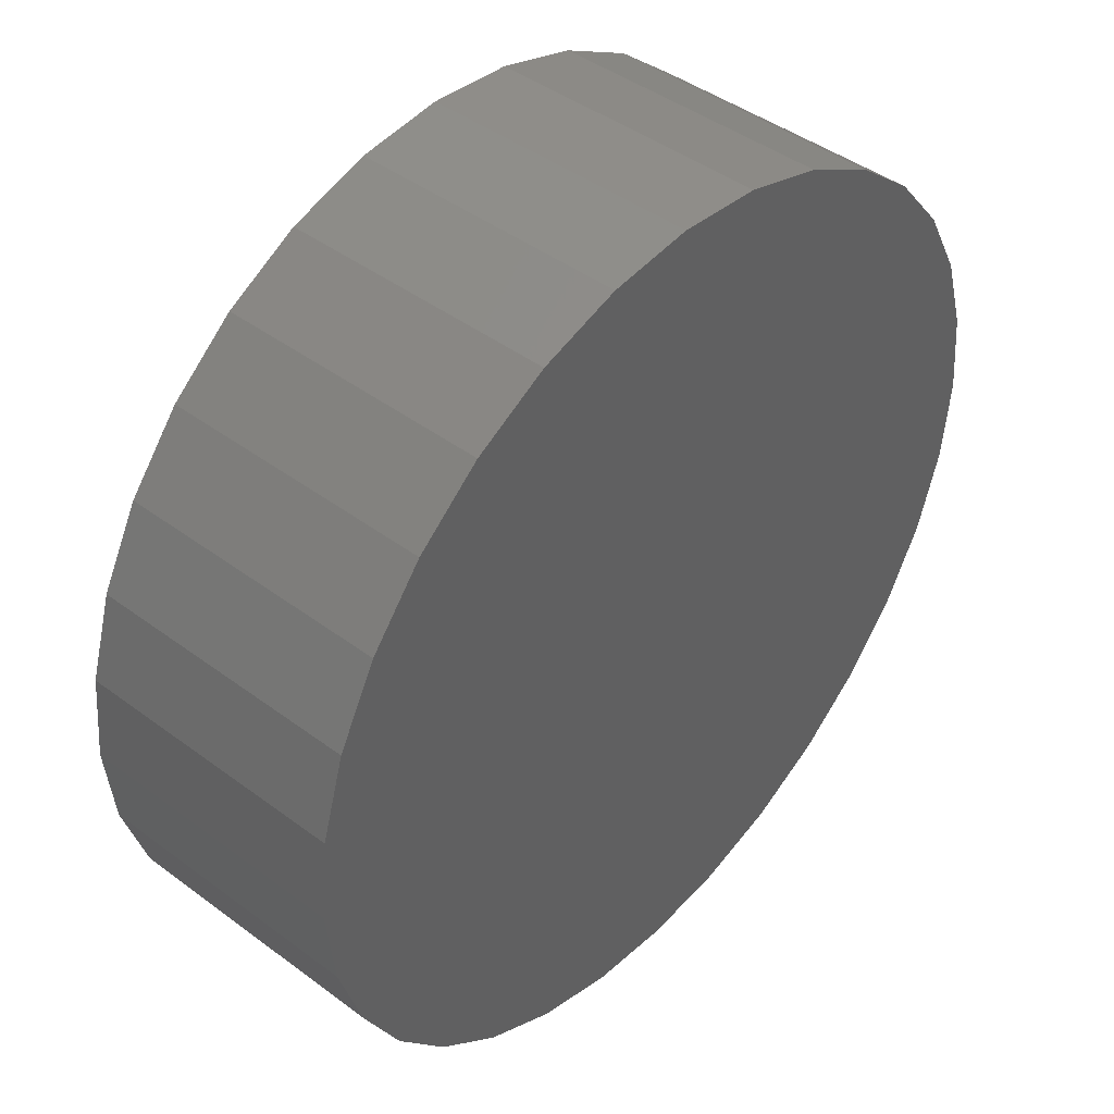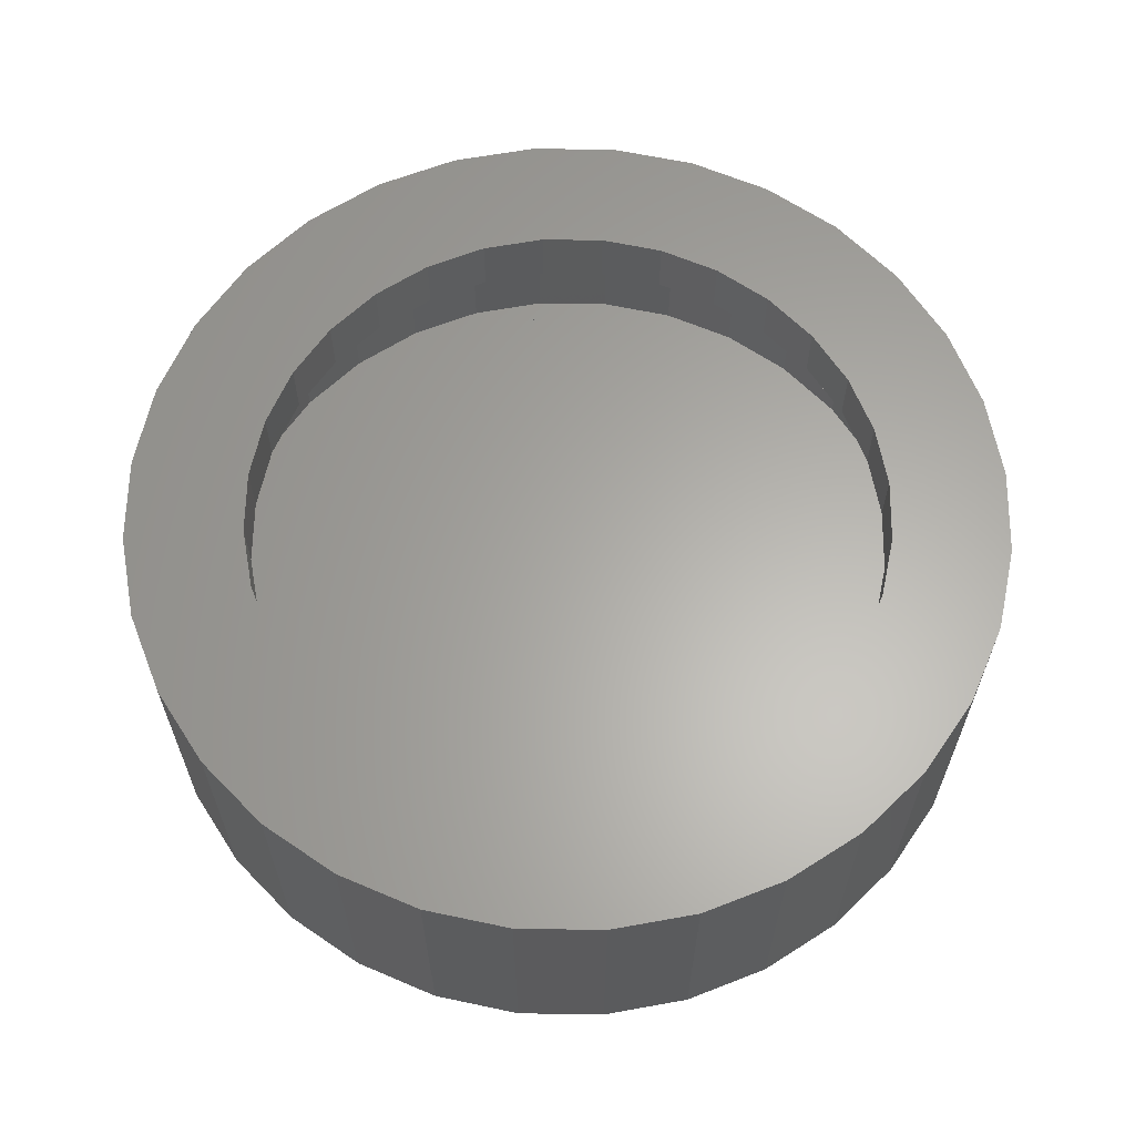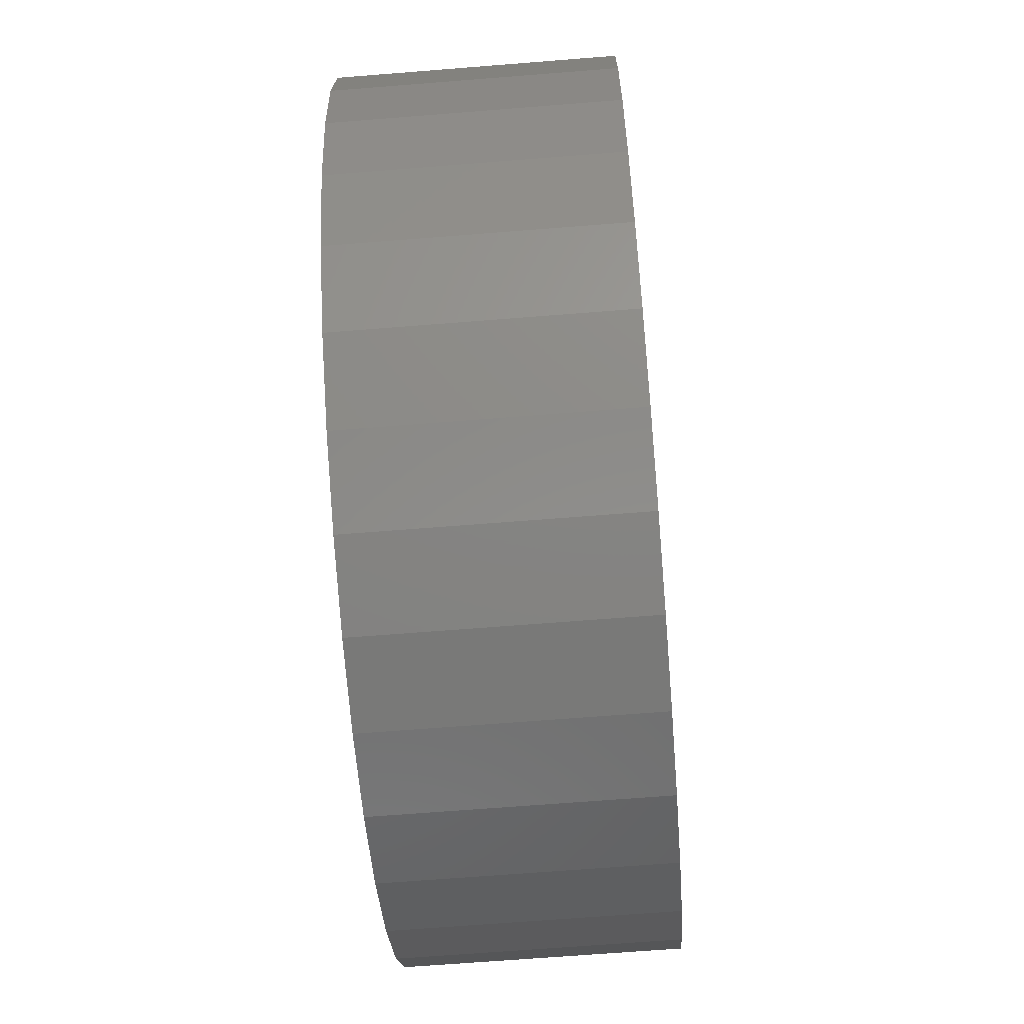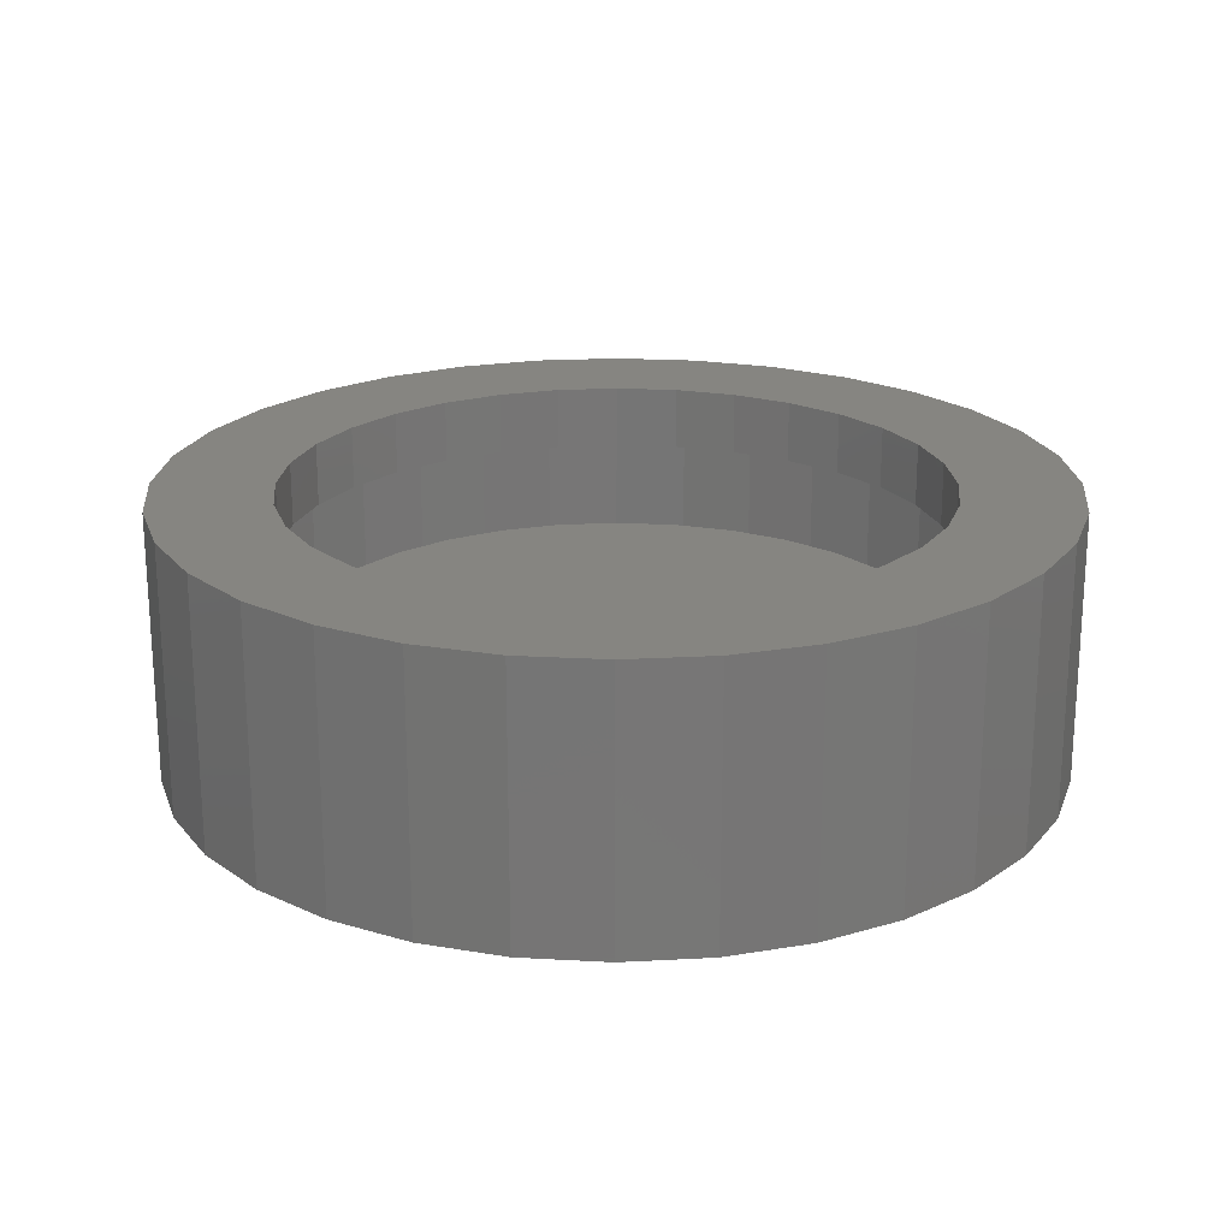
<metadata>
{"format":"stl","ext":"stl","renderer":"f3d","projection":"perspective","resolution":1024,"background":"white","views":[{"elev":44.0,"azim":131.1,"up":"+Y"},{"elev":62.9,"azim":-128.5,"up":"+Z"},{"elev":-66.4,"azim":94.6,"up":"+Y"},{"elev":21.2,"azim":-157.4,"up":"+Z"}]}
</metadata>
<code>
# stl→obj: 256 verts, 504 faces
v -0.5938 7.348e-17 -0.3359
v -0.5938 7.348e-17 -0.2188
v -0.5822 0.1171 -0.3359
v -0.5822 0.1171 -0.2188
v -0.5481 0.2296 -0.3359
v -0.5481 0.2296 -0.2188
v -0.4926 0.3333 -0.3359
v -0.4926 0.3333 -0.2188
v -0.418 0.4243 -0.3359
v -0.418 0.4243 -0.2188
v -0.3271 0.4989 -0.3359
v -0.3271 0.4989 -0.2188
v -0.2234 0.5543 -0.3359
v -0.2234 0.5543 -0.2188
v -0.1108 0.5885 -0.3359
v -0.1108 0.5885 -0.2188
v 0.00625 0.6 -0.3359
v 0.00625 0.6 -0.2188
v 0.1233 0.5885 -0.3359
v 0.1233 0.5885 -0.2188
v 0.2359 0.5543 -0.3359
v 0.2359 0.5543 -0.2188
v 0.3396 0.4989 -0.3359
v 0.3396 0.4989 -0.2188
v 0.4305 0.4243 -0.3359
v 0.4305 0.4243 -0.2188
v 0.5051 0.3333 -0.3359
v 0.5051 0.3333 -0.2188
v 0.5606 0.2296 -0.3359
v 0.5606 0.2296 -0.2188
v 0.5947 0.1171 -0.3359
v 0.5947 0.1171 -0.2188
v 0.6062 0 -0.3359
v 0.6062 0 -0.2188
v 0.5947 -0.1171 -0.3359
v 0.5947 -0.1171 -0.2188
v 0.5606 -0.2296 -0.3359
v 0.5606 -0.2296 -0.2188
v 0.5051 -0.3333 -0.3359
v 0.5051 -0.3333 -0.2188
v 0.4305 -0.4243 -0.3359
v 0.4305 -0.4243 -0.2188
v 0.3396 -0.4989 -0.3359
v 0.3396 -0.4989 -0.2188
v 0.2359 -0.5543 -0.3359
v 0.2359 -0.5543 -0.2188
v 0.1233 -0.5885 -0.3359
v 0.1233 -0.5885 -0.2188
v 0.00625 -0.6 -0.3359
v 0.00625 -0.6 -0.2188
v -0.1108 -0.5885 -0.3359
v -0.1108 -0.5885 -0.2188
v -0.2234 -0.5543 -0.3359
v -0.2234 -0.5543 -0.2188
v -0.3271 -0.4989 -0.3359
v -0.3271 -0.4989 -0.2188
v -0.418 -0.4243 -0.3359
v -0.418 -0.4243 -0.2188
v -0.4926 -0.3333 -0.3359
v -0.4926 -0.3333 -0.2188
v -0.5481 -0.2296 -0.3359
v -0.5481 -0.2296 -0.2188
v -0.5822 -0.1171 -0.3359
v -0.5822 -0.1171 -0.2188
v 0.00625 0.6 -0.05469
v -0.1108 0.5885 0.0625
v -0.1108 0.5885 -0.05469
v -0.2234 0.5543 0.0625
v -0.2234 0.5543 -0.05469
v -0.3271 0.4989 0.0625
v -0.3271 0.4989 -0.05469
v -0.418 0.4243 0.0625
v -0.418 0.4243 -0.05469
v -0.4926 0.3333 0.0625
v -0.4926 0.3333 -0.05469
v -0.5481 0.2296 0.0625
v -0.5481 0.2296 -0.05469
v -0.5822 0.1171 0.0625
v -0.5822 0.1171 -0.05469
v -0.5938 7.348e-17 0.0625
v -0.5938 7.348e-17 -0.05469
v 0.00625 0.6 0.0625
v 0.1233 0.5885 -0.05469
v 0.1233 0.5885 0.0625
v 0.2359 0.5543 -0.05469
v 0.2359 0.5543 0.0625
v 0.3396 0.4989 -0.05469
v 0.3396 0.4989 0.0625
v 0.4305 0.4243 -0.05469
v 0.4305 0.4243 0.0625
v 0.5051 0.3333 -0.05469
v 0.5051 0.3333 0.0625
v 0.5606 0.2296 -0.05469
v 0.5606 0.2296 0.0625
v 0.5947 0.1171 -0.05469
v 0.5947 0.1171 0.0625
v 0.6062 0 -0.05469
v 0.6062 -1.47e-16 0.0625
v 0.00625 -0.6 -0.05469
v 0.1233 -0.5885 0.0625
v 0.1233 -0.5885 -0.05469
v 0.2359 -0.5543 0.0625
v 0.2359 -0.5543 -0.05469
v 0.3396 -0.4989 0.0625
v 0.3396 -0.4989 -0.05469
v 0.4305 -0.4243 0.0625
v 0.4305 -0.4243 -0.05469
v 0.5051 -0.3333 0.0625
v 0.5051 -0.3333 -0.05469
v 0.5606 -0.2296 0.0625
v 0.5606 -0.2296 -0.05469
v 0.5947 -0.1171 0.0625
v 0.5947 -0.1171 -0.05469
v 0.00625 -0.6 0.0625
v -0.1108 -0.5885 -0.05469
v -0.1108 -0.5885 0.0625
v -0.2234 -0.5543 -0.05469
v -0.2234 -0.5543 0.0625
v -0.3271 -0.4989 -0.05469
v -0.3271 -0.4989 0.0625
v -0.418 -0.4243 -0.05469
v -0.418 -0.4243 0.0625
v -0.4926 -0.3333 -0.05469
v -0.4926 -0.3333 0.0625
v -0.5481 -0.2296 -0.05469
v -0.5481 -0.2296 0.0625
v -0.5822 -0.1171 -0.05469
v -0.5822 -0.1171 0.0625
v 0.6576 -0.2691 -0.05469
v -0.6418 -0.2691 -0.05469
v -0.6818 -0.1372 -0.05469
v -0.6953 8.612e-17 -0.05469
v 0.6576 0.2691 -0.05469
v 0.5926 0.3907 -0.05469
v 0.277 0.6497 -0.05469
v -0.6818 0.1372 -0.05469
v -0.6418 0.2691 -0.05469
v 0.6976 0.1372 -0.05469
v 0.7111 0 -0.05469
v 0.6976 -0.1372 -0.05469
v 0.277 -0.6497 -0.05469
v 0.3986 -0.5847 -0.05469
v 0.5051 -0.4972 -0.05469
v 0.5926 -0.3907 -0.05469
v -0.3828 -0.5847 -0.05469
v -0.2612 -0.6497 -0.05469
v -0.1293 -0.6897 -0.05469
v 0.007895 -0.7032 -0.05469
v 0.1451 -0.6897 -0.05469
v -0.5768 -0.3907 -0.05469
v -0.4893 -0.4972 -0.05469
v -0.5768 0.3907 -0.05469
v 0.5051 0.4972 -0.05469
v 0.3986 0.5847 -0.05469
v -0.3828 0.5847 -0.05469
v -0.2612 0.6497 -0.05469
v -0.1293 0.6897 -0.05469
v 0.007895 0.7032 -0.05469
v 0.1451 0.6897 -0.05469
v -0.4893 0.4972 -0.05469
v -0.4479 -0.6821 0.0625
v -0.3061 -0.7579 0.0625
v -0.1522 -0.8046 0.0625
v -0.4479 0.6821 0.0625
v -0.5722 0.5801 0.0625
v -0.6742 0.4558 0.0625
v -0.5722 -0.5801 0.0625
v 0.69 0.4558 0.0625
v 0.588 -0.5801 0.0625
v 0.4637 -0.6821 0.0625
v 0.007895 -0.8204 0.0625
v 0.1679 -0.8046 0.0625
v 0.3218 -0.7579 0.0625
v 0.4637 0.6821 0.0625
v 0.3218 0.7579 0.0625
v 0.1679 0.8046 0.0625
v -0.1522 0.8046 0.0625
v 0.007895 0.8204 0.0625
v -0.3061 0.7579 0.0625
v -0.7501 0.314 0.0625
v -0.7967 0.1601 0.0625
v -0.8125 4.648e-16 0.0625
v -0.7967 -0.1601 0.0625
v -0.7501 -0.314 0.0625
v -0.6742 -0.4558 0.0625
v 0.588 0.5801 0.0625
v 0.7658 0.314 0.0625
v 0.8125 0.1601 0.0625
v 0.8283 0 0.0625
v 0.8125 -0.1601 0.0625
v 0.7658 -0.314 0.0625
v 0.69 -0.4558 0.0625
v 0.8283 -9.296e-16 -0.4375
v 0.8125 -0.1601 -0.4375
v 0.7658 -0.314 -0.4375
v 0.69 -0.4558 -0.4375
v 0.588 -0.5801 -0.4375
v 0.4637 -0.6821 -0.4375
v 0.3218 -0.7579 -0.4375
v 0.1679 -0.8046 -0.4375
v 0.007895 -0.8204 -0.4375
v -0.1522 -0.8046 -0.4375
v -0.3061 -0.7579 -0.4375
v -0.4479 -0.6821 -0.4375
v -0.5722 -0.5801 -0.4375
v -0.6742 -0.4558 -0.4375
v -0.7501 -0.314 -0.4375
v -0.7967 -0.1601 -0.4375
v -0.8125 4.648e-16 -0.4375
v -0.7967 0.1601 -0.4375
v -0.7501 0.314 -0.4375
v -0.6742 0.4558 -0.4375
v -0.5722 0.5801 -0.4375
v -0.4479 0.6821 -0.4375
v -0.3061 0.7579 -0.4375
v -0.1522 0.8046 -0.4375
v 0.007895 0.8204 -0.4375
v 0.1679 0.8046 -0.4375
v 0.3218 0.7579 -0.4375
v 0.4637 0.6821 -0.4375
v 0.588 0.5801 -0.4375
v 0.69 0.4558 -0.4375
v 0.7658 0.314 -0.4375
v 0.8125 0.1601 -0.4375
v 0.007895 -0.7032 -0.3203
v 0.1451 -0.6897 -0.3203
v 0.277 -0.6497 -0.3203
v 0.3986 -0.5847 -0.3203
v 0.5051 -0.4972 -0.3203
v 0.5926 -0.3907 -0.3203
v 0.6576 -0.2691 -0.3203
v 0.6976 -0.1372 -0.3203
v 0.7111 -1.722e-16 -0.3203
v -0.1293 -0.6897 -0.3203
v -0.2612 -0.6497 -0.3203
v -0.3828 -0.5847 -0.3203
v -0.4893 -0.4972 -0.3203
v -0.5768 -0.3907 -0.3203
v -0.6418 -0.2691 -0.3203
v -0.6818 -0.1372 -0.3203
v -0.6953 8.612e-17 -0.3203
v 0.007895 0.7032 -0.3203
v -0.1293 0.6897 -0.3203
v -0.2612 0.6497 -0.3203
v -0.3828 0.5847 -0.3203
v -0.4893 0.4972 -0.3203
v -0.5768 0.3907 -0.3203
v -0.6418 0.2691 -0.3203
v -0.6818 0.1372 -0.3203
v 0.1451 0.6897 -0.3203
v 0.277 0.6497 -0.3203
v 0.3986 0.5847 -0.3203
v 0.5051 0.4972 -0.3203
v 0.5926 0.3907 -0.3203
v 0.6576 0.2691 -0.3203
v 0.6976 0.1372 -0.3203
f 1 2 3
f 3 2 4
f 3 4 5
f 5 4 6
f 5 6 7
f 7 6 8
f 7 8 9
f 9 8 10
f 9 10 11
f 11 10 12
f 11 12 13
f 13 12 14
f 13 14 15
f 15 14 16
f 15 16 17
f 17 16 18
f 17 18 19
f 19 18 20
f 19 20 21
f 21 20 22
f 21 22 23
f 23 22 24
f 23 24 25
f 25 24 26
f 25 26 27
f 27 26 28
f 27 28 29
f 29 28 30
f 29 30 31
f 31 30 32
f 31 32 33
f 33 32 34
f 33 34 35
f 35 34 36
f 35 36 37
f 37 36 38
f 37 38 39
f 39 38 40
f 39 40 41
f 41 40 42
f 41 42 43
f 43 42 44
f 43 44 45
f 45 44 46
f 45 46 47
f 47 46 48
f 47 48 49
f 49 48 50
f 49 50 51
f 51 50 52
f 51 52 53
f 53 52 54
f 53 54 55
f 55 54 56
f 55 56 57
f 57 56 58
f 57 58 59
f 59 58 60
f 59 60 61
f 61 60 62
f 61 62 63
f 63 62 64
f 63 64 1
f 1 64 2
f 65 66 67
f 67 66 68
f 67 68 69
f 69 68 70
f 69 70 71
f 71 70 72
f 71 72 73
f 73 72 74
f 73 74 75
f 75 74 76
f 75 76 77
f 77 76 78
f 77 78 79
f 79 78 80
f 79 80 81
f 66 65 82
f 82 65 83
f 82 83 84
f 84 83 85
f 84 85 86
f 86 85 87
f 86 87 88
f 88 87 89
f 88 89 90
f 90 89 91
f 90 91 92
f 92 91 93
f 92 93 94
f 94 93 95
f 94 95 96
f 96 95 97
f 96 97 98
f 99 100 101
f 101 100 102
f 101 102 103
f 103 102 104
f 103 104 105
f 105 104 106
f 105 106 107
f 107 106 108
f 107 108 109
f 109 108 110
f 109 110 111
f 111 110 112
f 111 112 113
f 113 112 98
f 113 98 97
f 100 99 114
f 114 99 115
f 114 115 116
f 116 115 117
f 116 117 118
f 118 117 119
f 118 119 120
f 120 119 121
f 120 121 122
f 122 121 123
f 122 123 124
f 124 123 125
f 124 125 126
f 126 125 127
f 126 127 128
f 128 127 81
f 128 81 80
f 16 20 18
f 20 16 22
f 22 16 14
f 22 14 24
f 24 14 12
f 24 12 26
f 26 12 10
f 26 10 28
f 28 10 8
f 28 8 30
f 30 8 6
f 30 6 32
f 32 6 4
f 32 4 34
f 34 4 2
f 34 2 36
f 36 2 64
f 36 64 38
f 38 64 62
f 38 62 40
f 40 62 60
f 40 60 42
f 42 60 58
f 42 58 44
f 44 58 56
f 44 56 46
f 46 56 54
f 46 54 48
f 48 54 52
f 48 52 50
f 129 113 97
f 130 131 132
f 95 133 97
f 95 134 133
f 85 135 87
f 136 137 132
f 138 139 133
f 133 139 97
f 139 140 97
f 97 140 129
f 103 105 141
f 141 105 107
f 141 107 142
f 142 107 109
f 142 109 143
f 143 109 111
f 143 111 144
f 144 111 113
f 144 113 129
f 121 119 145
f 145 119 117
f 145 117 146
f 146 117 115
f 146 115 147
f 147 115 99
f 147 99 148
f 148 99 101
f 148 101 149
f 149 101 103
f 149 103 141
f 127 125 150
f 150 125 123
f 150 123 151
f 151 123 121
f 151 121 145
f 150 130 127
f 127 130 132
f 127 132 81
f 81 132 137
f 81 137 79
f 79 137 152
f 79 152 77
f 95 93 134
f 134 93 91
f 134 91 153
f 153 91 89
f 153 89 154
f 154 89 87
f 154 87 135
f 73 155 71
f 71 155 156
f 71 156 69
f 69 156 157
f 69 157 67
f 67 157 158
f 67 158 65
f 65 158 159
f 65 159 83
f 83 159 135
f 83 135 85
f 73 75 155
f 155 75 160
f 75 77 160
f 160 77 152
f 161 162 163
f 164 165 66
f 70 166 72
f 118 167 116
f 116 167 161
f 88 90 168
f 102 100 169
f 170 169 100
f 114 116 161
f 114 161 163
f 114 163 171
f 114 171 172
f 114 172 173
f 114 173 170
f 114 170 100
f 174 175 82
f 82 175 176
f 82 176 177
f 177 176 178
f 177 179 82
f 82 179 164
f 82 164 66
f 166 70 165
f 165 70 68
f 165 68 66
f 72 166 74
f 74 166 180
f 74 180 76
f 76 180 181
f 76 181 78
f 78 181 80
f 80 181 182
f 80 182 128
f 128 182 183
f 128 183 126
f 126 183 184
f 126 184 124
f 124 184 122
f 122 184 185
f 122 185 120
f 120 185 167
f 120 167 118
f 88 168 86
f 86 168 186
f 86 186 84
f 84 186 174
f 84 174 82
f 168 90 187
f 187 90 92
f 187 92 188
f 188 92 94
f 188 94 96
f 188 96 189
f 189 96 98
f 189 98 190
f 190 98 112
f 190 112 191
f 191 112 110
f 191 110 108
f 191 108 192
f 192 108 106
f 192 106 169
f 169 106 104
f 169 104 102
f 193 189 194
f 194 189 190
f 194 190 195
f 195 190 191
f 195 191 196
f 196 191 192
f 196 192 197
f 197 192 169
f 197 169 198
f 198 169 170
f 198 170 199
f 199 170 173
f 199 173 200
f 200 173 172
f 200 172 201
f 201 172 171
f 201 171 202
f 202 171 163
f 202 163 203
f 203 163 162
f 203 162 204
f 204 162 161
f 204 161 205
f 205 161 167
f 205 167 206
f 206 167 185
f 206 185 207
f 207 185 184
f 207 184 208
f 208 184 183
f 208 183 209
f 209 183 182
f 209 182 210
f 210 182 181
f 210 181 211
f 211 181 180
f 211 180 212
f 212 180 166
f 212 166 213
f 213 166 165
f 213 165 214
f 214 165 164
f 214 164 215
f 215 164 179
f 215 179 216
f 216 179 177
f 216 177 217
f 217 177 178
f 217 178 218
f 218 178 176
f 218 176 219
f 219 176 175
f 219 175 220
f 220 175 174
f 220 174 221
f 221 174 186
f 221 186 222
f 222 186 168
f 222 168 223
f 223 168 187
f 223 187 224
f 224 187 188
f 224 188 193
f 193 188 189
f 217 218 216
f 201 202 200
f 200 202 203
f 200 203 199
f 199 203 204
f 199 204 198
f 198 204 205
f 198 205 197
f 197 205 206
f 197 206 196
f 196 206 207
f 196 207 195
f 195 207 208
f 195 208 194
f 194 208 209
f 194 209 193
f 193 209 210
f 193 210 224
f 224 210 211
f 224 211 223
f 223 211 212
f 223 212 222
f 222 212 213
f 222 213 221
f 221 213 214
f 221 214 220
f 220 214 215
f 220 215 219
f 219 215 216
f 219 216 218
f 17 19 15
f 49 51 47
f 47 51 53
f 47 53 45
f 45 53 55
f 45 55 43
f 43 55 57
f 43 57 41
f 41 57 59
f 41 59 39
f 39 59 61
f 39 61 37
f 37 61 63
f 37 63 35
f 35 63 1
f 35 1 33
f 33 1 3
f 33 3 31
f 31 3 5
f 31 5 29
f 29 5 7
f 29 7 27
f 27 7 9
f 27 9 25
f 25 9 11
f 25 11 23
f 23 11 13
f 23 13 21
f 21 13 15
f 21 15 19
f 225 149 226
f 226 149 141
f 226 141 227
f 227 141 142
f 227 142 228
f 228 142 143
f 228 143 229
f 229 143 144
f 229 144 230
f 230 144 129
f 230 129 231
f 231 129 140
f 231 140 232
f 232 140 139
f 232 139 233
f 149 225 148
f 148 225 234
f 148 234 147
f 147 234 235
f 147 235 146
f 146 235 236
f 146 236 145
f 145 236 237
f 145 237 151
f 151 237 238
f 151 238 150
f 150 238 239
f 150 239 130
f 130 239 240
f 130 240 131
f 131 240 241
f 131 241 132
f 242 157 243
f 243 157 156
f 243 156 244
f 244 156 155
f 244 155 245
f 245 155 160
f 245 160 246
f 246 160 152
f 246 152 247
f 247 152 137
f 247 137 248
f 248 137 136
f 248 136 249
f 249 136 132
f 249 132 241
f 157 242 158
f 158 242 250
f 158 250 159
f 159 250 251
f 159 251 135
f 135 251 252
f 135 252 154
f 154 252 253
f 154 253 153
f 153 253 254
f 153 254 134
f 134 254 255
f 134 255 133
f 133 255 256
f 133 256 138
f 138 256 233
f 138 233 139
f 233 256 232
f 232 256 231
f 231 256 255
f 231 255 230
f 230 255 254
f 230 254 229
f 229 254 253
f 229 253 228
f 228 253 252
f 228 252 227
f 227 252 251
f 227 251 226
f 226 251 250
f 226 250 225
f 225 250 242
f 225 242 234
f 234 242 243
f 234 243 235
f 235 243 244
f 235 244 236
f 236 244 245
f 236 245 237
f 237 245 246
f 237 246 238
f 238 246 247
f 238 247 239
f 239 247 248
f 239 248 240
f 240 248 249
f 240 249 241

</code>
